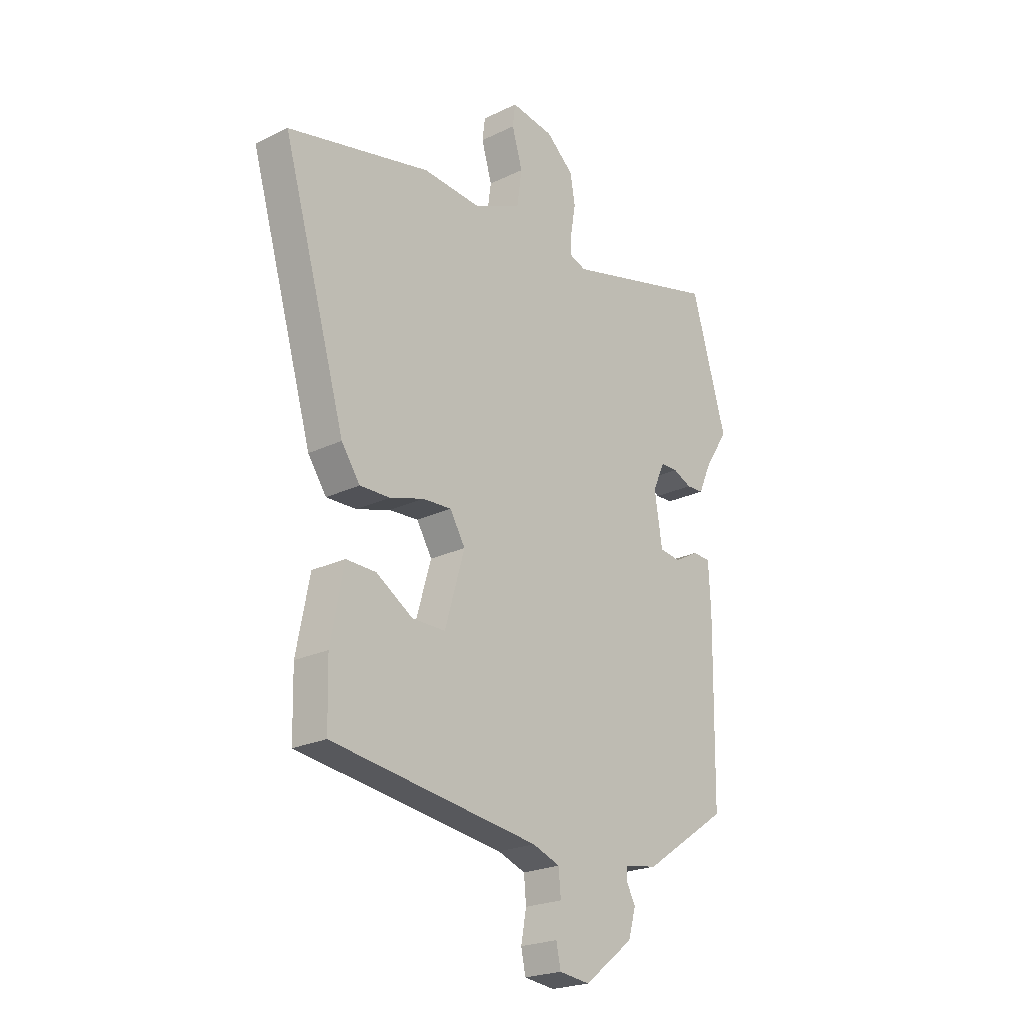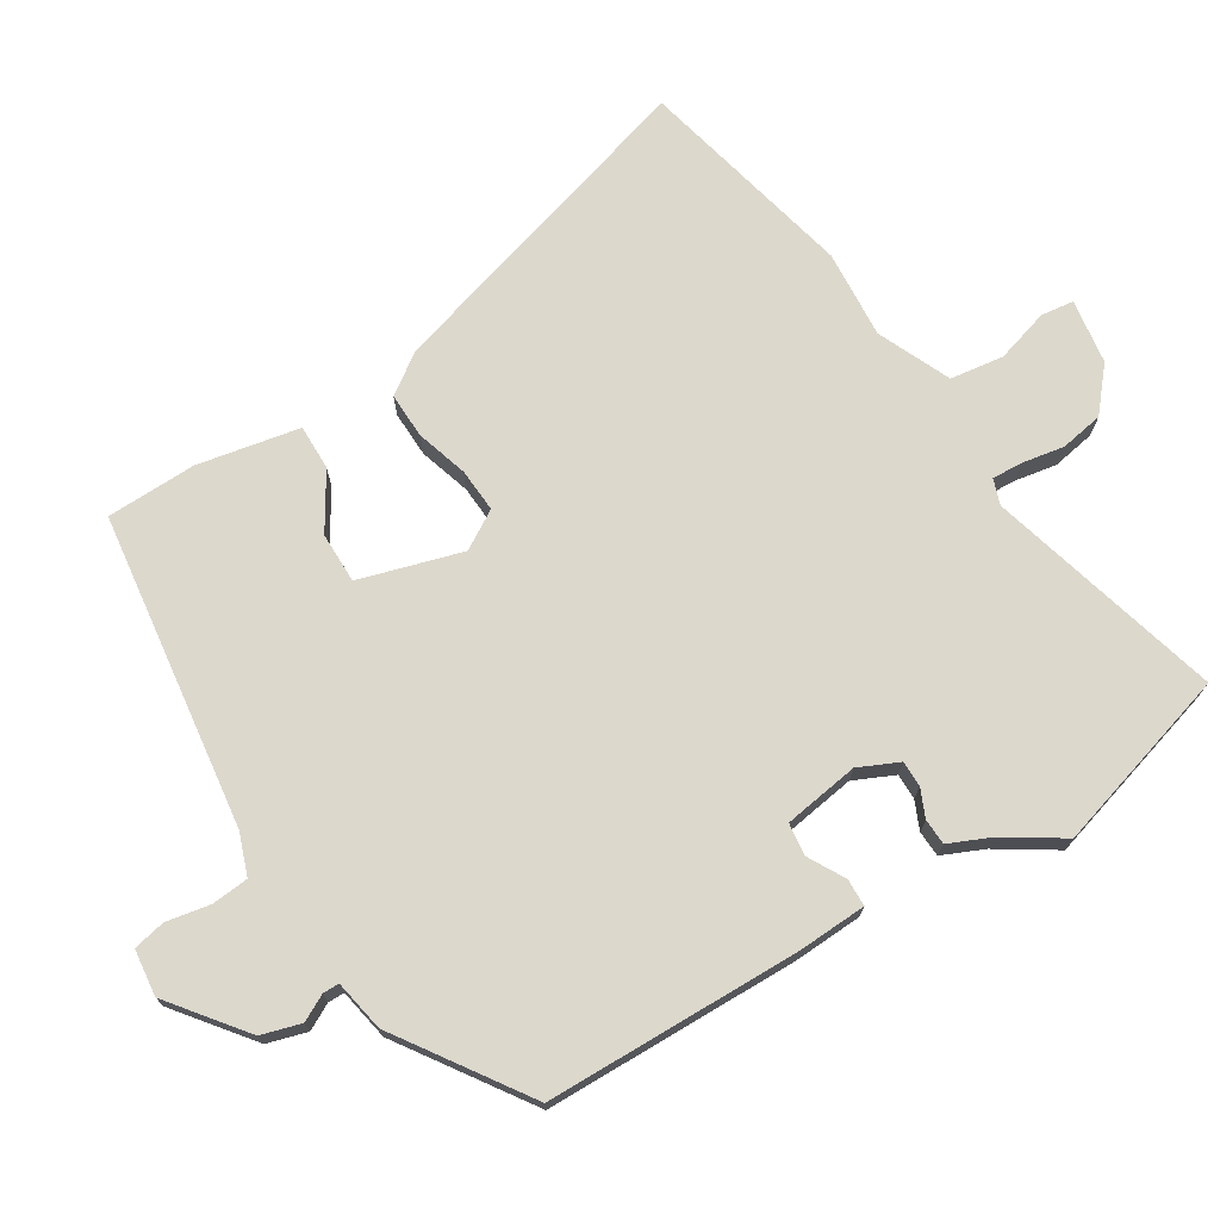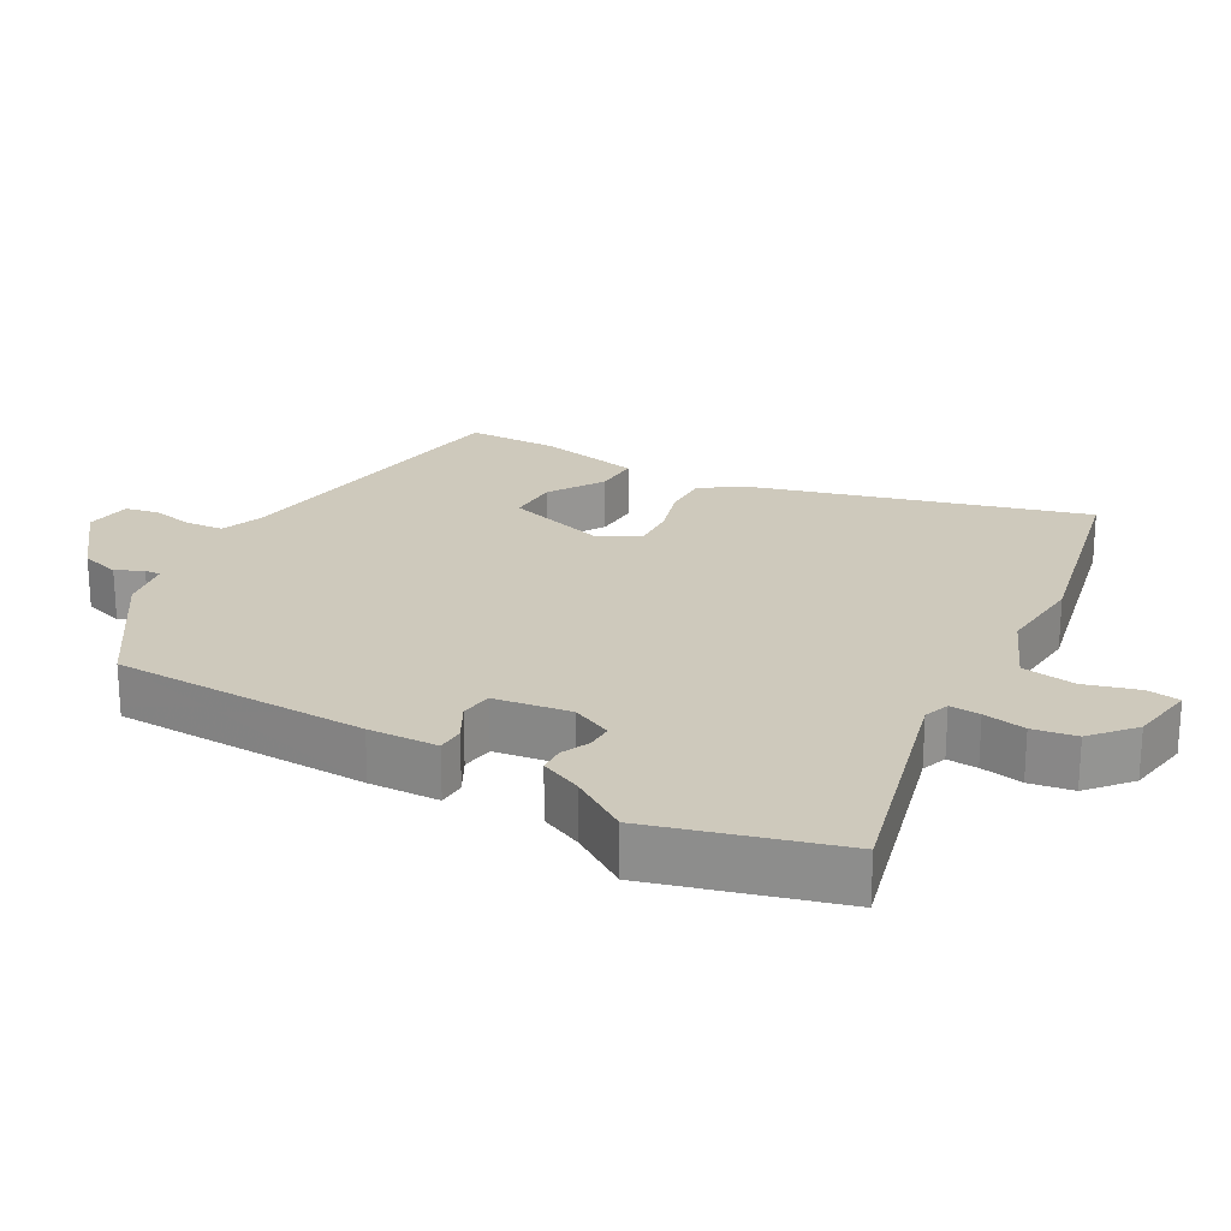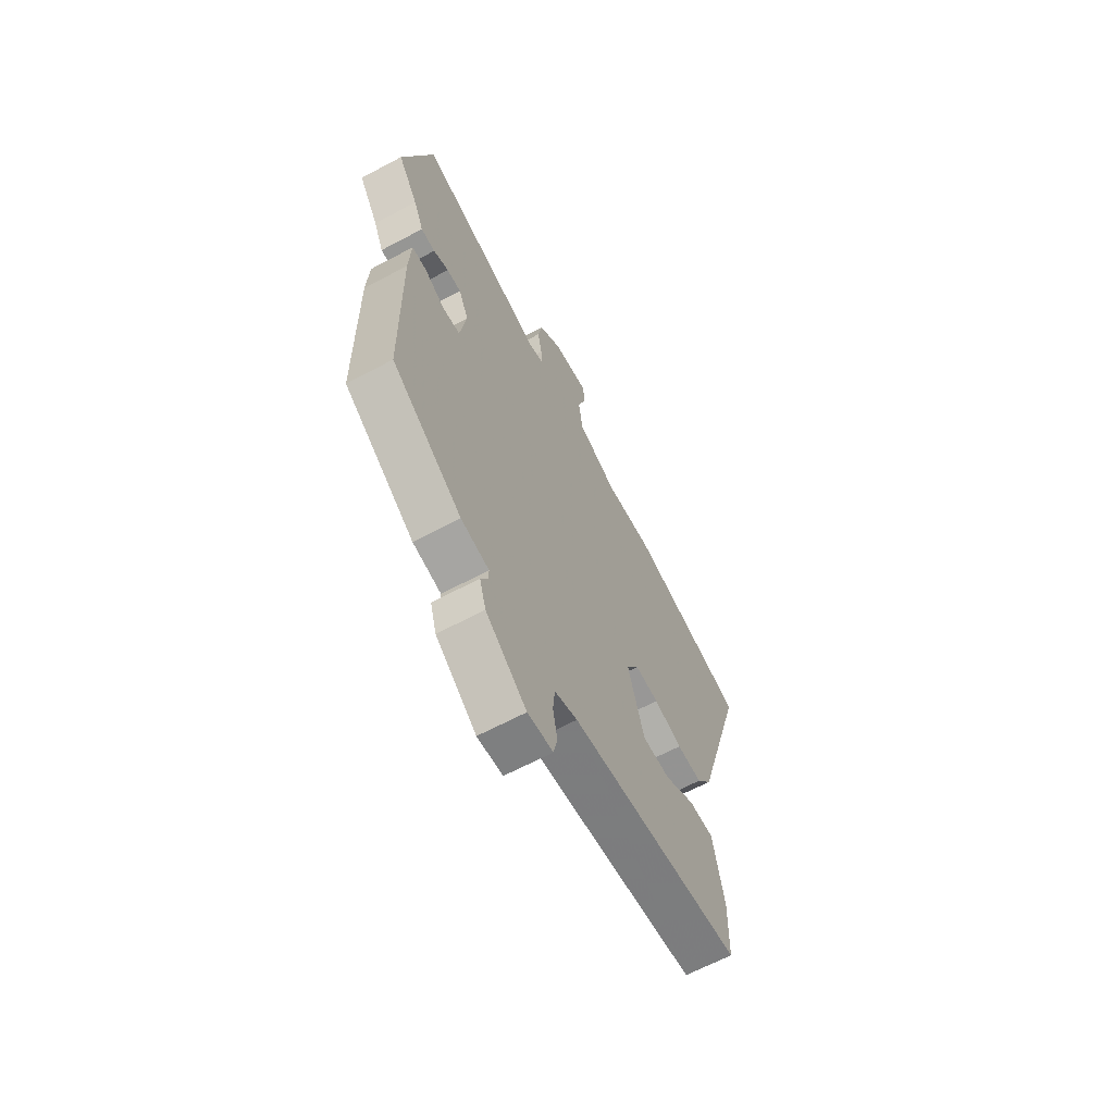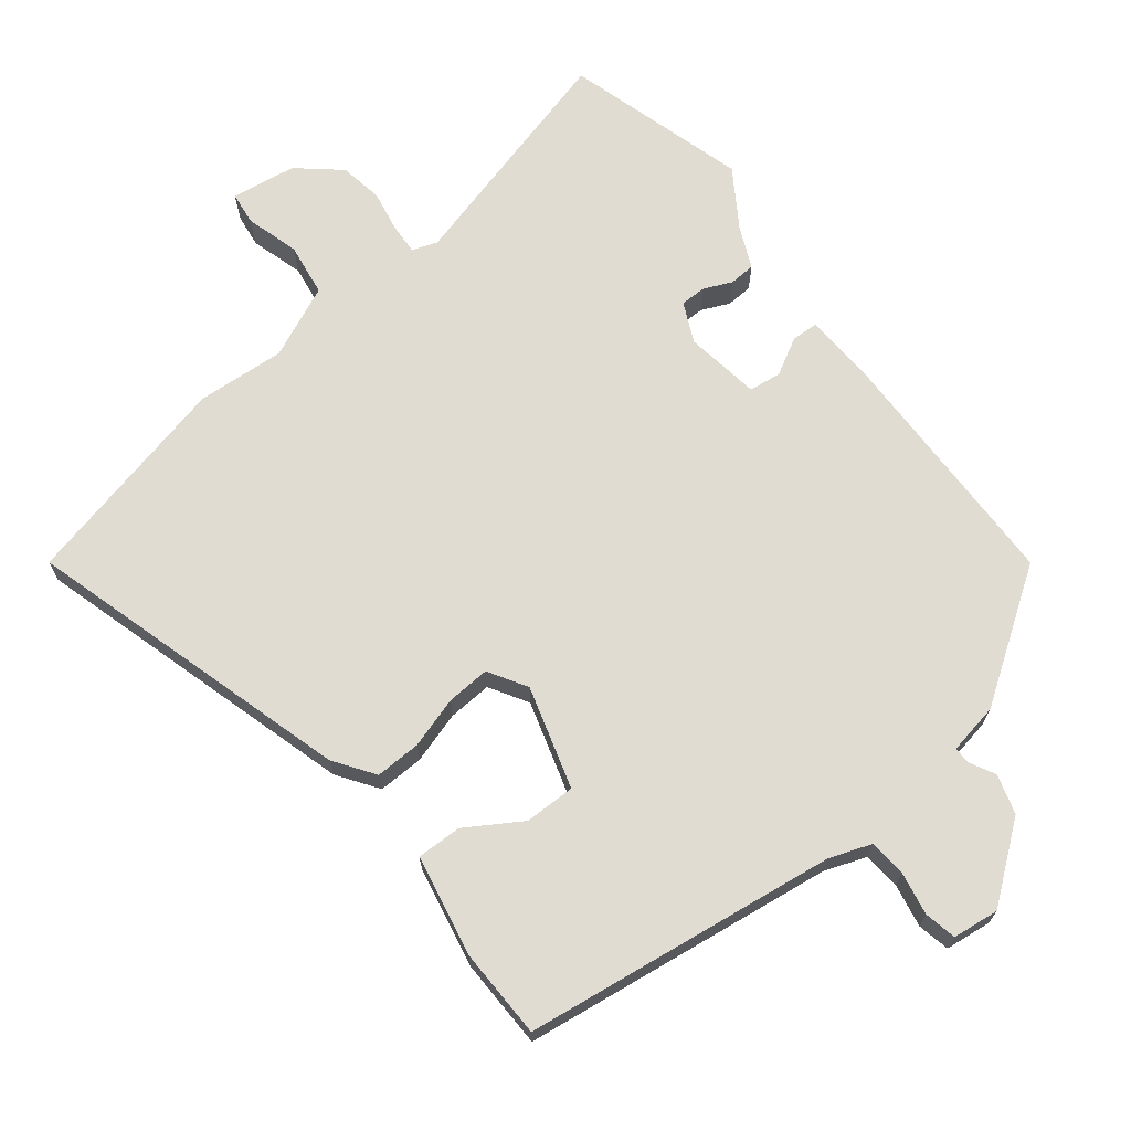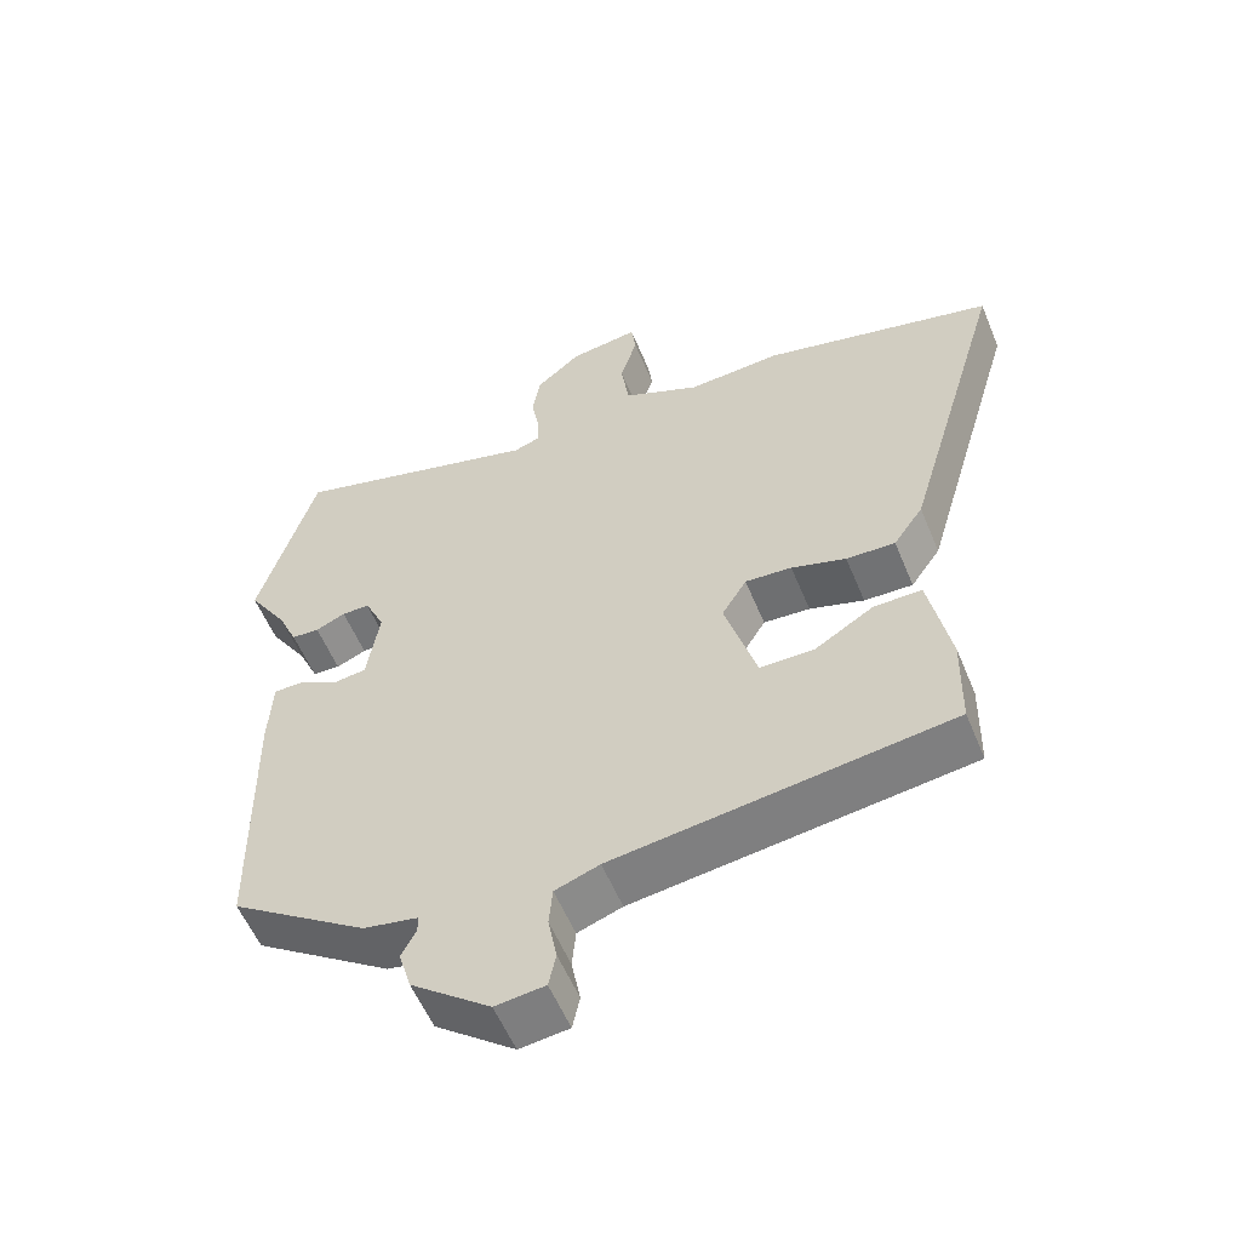
<metadata>
{"format":"obj","ext":"obj","renderer":"f3d","projection":"perspective","resolution":1024,"background":"white","views":[{"elev":-22.8,"azim":129.8,"up":"+Z"},{"elev":72.7,"azim":-121.7,"up":"+Y"},{"elev":22.5,"azim":-60.2,"up":"+Y"},{"elev":-65.3,"azim":-61.9,"up":"+Z"},{"elev":69.1,"azim":142.0,"up":"+Y"},{"elev":-56.4,"azim":22.3,"up":"+Z"}]}
</metadata>
<code>
v -0.539 0.07 0.367
v -0.461 0.07 0.633
v -0.117 0.07 0.54
v -0.08 0.07 0.553
v -0.082 0.07 0.597
v -0.093 0.07 0.659
v -0.082 0.07 0.722
v -0.021 0.07 0.774
v 0.074 0.07 0.788
v 0.08 0.07 0.74
v 0.057 0.07 0.662
v 0.068 0.07 0.584
v 0.174 0.07 0.537
v 0.303 0.07 0.546
v 0.62 0.07 0.472
v 0.48 0.07 -0.006
v 0.439 0.07 -0.065
v 0.372 0.07 -0.063
v 0.297 0.07 -0.04
v 0.233 0.07 -0.036
v 0.199 0.07 -0.092
v 0.243 0.07 -0.242
v 0.317 0.07 -0.242
v 0.398 0.07 -0.192
v 0.464 0.07 -0.191
v 0.493 0.07 -0.34
v 0.49 0.07 -0.472
v 0.03 0.07 -0.533
v -0.031 0.07 -0.555
v -0.036 0.07 -0.609
v -0.024 0.07 -0.673
v -0.034 0.07 -0.72
v -0.102 0.07 -0.728
v -0.211 0.07 -0.643
v -0.228 0.07 -0.585
v -0.208 0.07 -0.547
v -0.208 0.07 -0.523
v -0.283 0.07 -0.509
v -0.471 0.07 -0.381
v -0.477 0.07 -0.009
v -0.472 0.07 0.092
v -0.432 0.07 0.093
v -0.378 0.07 0.063
v -0.331 0.07 0.069
v -0.314 0.07 0.179
v -0.341 0.07 0.238
v -0.379 0.07 0.238
v -0.42 0.07 0.22
v -0.458 0.07 0.222
v -0.485 0.07 0.283
v -0.539 0 0.367
v -0.461 0 0.633
v -0.117 0 0.54
v -0.08 0 0.553
v -0.082 0 0.597
v -0.093 0 0.659
v -0.082 0 0.722
v -0.021 0 0.774
v 0.074 0 0.788
v 0.08 0 0.74
v 0.057 0 0.662
v 0.068 0 0.584
v 0.174 0 0.537
v 0.303 0 0.546
v 0.62 0 0.472
v 0.48 0 -0.006
v 0.439 0 -0.065
v 0.372 0 -0.063
v 0.297 0 -0.04
v 0.233 0 -0.036
v 0.199 0 -0.092
v 0.243 0 -0.242
v 0.317 0 -0.242
v 0.398 0 -0.192
v 0.464 0 -0.191
v 0.493 0 -0.34
v 0.49 0 -0.472
v 0.03 0 -0.533
v -0.031 0 -0.555
v -0.036 0 -0.609
v -0.024 0 -0.673
v -0.034 0 -0.72
v -0.102 0 -0.728
v -0.211 0 -0.643
v -0.228 0 -0.585
v -0.208 0 -0.547
v -0.208 0 -0.523
v -0.283 0 -0.509
v -0.471 0 -0.381
v -0.477 0 -0.009
v -0.472 0 0.092
v -0.432 0 0.093
v -0.378 0 0.063
v -0.331 0 0.069
v -0.314 0 0.179
v -0.341 0 0.238
v -0.379 0 0.238
v -0.42 0 0.22
v -0.458 0 0.222
v -0.485 0 0.283
f 47 48 49 50
f 46 47 50 1
f 40 41 42 43
f 40 43 44
f 37 38 39 40
f 37 40 44
f 33 34 35 36
f 33 36 37
f 30 31 32 33
f 29 30 33 37
f 28 29 37 44
f 23 24 25 26
f 22 23 26 27
f 16 17 18 19
f 16 19 20
f 13 14 15 16
f 12 13 16 20
f 8 9 10 11
f 8 11 12
f 5 6 7 8
f 4 5 8 12
f 3 4 12 20
f 46 1 2 3
f 45 46 3 20
f 44 45 20 21
f 22 27 28 44
f 21 22 44
f 100 99 98 97
f 51 100 97 96
f 93 92 91 90
f 94 93 90
f 90 89 88 87
f 94 90 87
f 86 85 84 83
f 87 86 83
f 83 82 81 80
f 87 83 80 79
f 94 87 79 78
f 76 75 74 73
f 77 76 73 72
f 69 68 67 66
f 70 69 66
f 66 65 64 63
f 70 66 63 62
f 61 60 59 58
f 62 61 58
f 58 57 56 55
f 62 58 55 54
f 70 62 54 53
f 53 52 51 96
f 70 53 96 95
f 71 70 95 94
f 94 78 77 72
f 94 72 71
f 1 51 52 2
f 2 52 53 3
f 3 53 54 4
f 4 54 55 5
f 5 55 56 6
f 6 56 57 7
f 7 57 58 8
f 8 58 59 9
f 9 59 60 10
f 10 60 61 11
f 11 61 62 12
f 12 62 63 13
f 13 63 64 14
f 14 64 65 15
f 15 65 66 16
f 16 66 67 17
f 17 67 68 18
f 18 68 69 19
f 19 69 70 20
f 20 70 71 21
f 21 71 72 22
f 22 72 73 23
f 23 73 74 24
f 24 74 75 25
f 25 75 76 26
f 26 76 77 27
f 27 77 78 28
f 28 78 79 29
f 29 79 80 30
f 30 80 81 31
f 31 81 82 32
f 32 82 83 33
f 33 83 84 34
f 34 84 85 35
f 35 85 86 36
f 36 86 87 37
f 37 87 88 38
f 38 88 89 39
f 39 89 90 40
f 40 90 91 41
f 41 91 92 42
f 42 92 93 43
f 43 93 94 44
f 44 94 95 45
f 45 95 96 46
f 46 96 97 47
f 47 97 98 48
f 48 98 99 49
f 49 99 100 50
f 50 100 51 1

</code>
